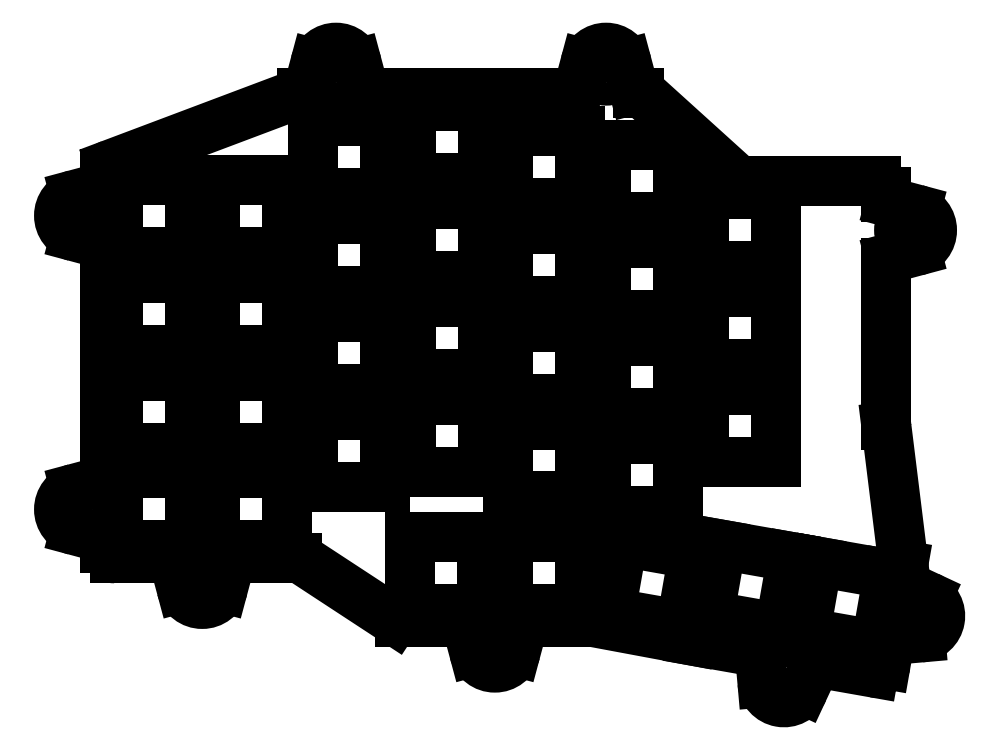
<metadata>
{"format":"dxf","ext":"dxf","renderer":"ezdxf+matplotlib","layout":"modelspace","background":"white","min_lineweight":24,"dpi":150}
</metadata>
<code>
0
SECTION
2
ENTITIES
0
LINE
8
0
10
27.9
20
-9.5
11
15.84
21
-9.5
0
LINE
8
0
10
3.106
20
-9.5
11
-7.5
21
-9.5
0
LINE
8
0
10
-9.5
20
-7.5
11
-9.5
21
-6.369
0
LINE
8
0
10
-9.5
20
6.369
11
-9.5
21
50.78
0
LINE
8
0
10
-9.5
20
63.52
11
-9.5
21
65.26
0
LINE
8
0
10
-8.205
20
67.14
11
28.11
21
80.81
0
LINE
8
0
10
28.81
20
80.94
11
29.13
21
80.94
0
LINE
8
0
10
41.87
20
80.94
11
81.66
21
80.94
0
LINE
8
0
10
95.65
20
80.42
11
113.4
21
64.33
0
LINE
8
0
10
114.8
20
63.82
11
140.6
21
63.82
0
LINE
8
0
10
142.6
20
61.82
11
142.6
21
60.69
0
LINE
8
0
10
142.6
20
47.95
11
142.6
21
16.34
0
LINE
8
0
10
142.6
20
16.1
11
145.8
21
-10.26
0
LINE
8
0
10
145.8
20
-10.85
11
145.3
21
-13.64
0
LINE
8
0
10
143.1
20
-26.18
11
142.4
21
-30.11
0
LINE
8
0
10
140.1
20
-31.73
11
129.3
21
-29.82
0
LINE
8
0
10
117.6
20
-27.76
11
104.7
21
-25.48
0
LINE
8
0
10
104.6
20
-25.47
11
85.58
21
-21.92
0
LINE
8
0
10
85.21
20
-21.88
11
72.77
21
-21.88
0
LINE
8
0
10
60.03
20
-21.88
11
48
21
-21.88
0
LINE
8
0
10
46.9
20
-21.56
11
29
21
-9.827
0
ARC
8
0
10
-7.5
20
-7.5
40
2
50
180
51
270
0
ARC
8
0
10
-7.5
20
65.26
40
2
50
110.6
51
180
0
ARC
8
0
10
28.81
20
78.94
40
2
50
90
51
110.6
0
ARC
8
0
10
94.3
20
78.94
40
2
50
47.87
51
90
0
ARC
8
0
10
114.8
20
65.82
40
2
50
227.9
51
270
0
ARC
8
0
10
140.6
20
61.82
40
2
50
0
51
90
0
ARC
8
0
10
144.6
20
16.34
40
2
50
180
51
187
0
ARC
8
0
10
143.8
20
-10.5
40
2
50
350
51
7.043
0
ARC
8
0
10
140.4
20
-29.76
40
2
50
260
51
350
0
ARC
8
0
10
105
20
-23.51
40
2
50
259.4
51
260
0
ARC
8
0
10
85.21
20
-23.88
40
2
50
79.43
51
90
0
ARC
8
0
10
48
20
-19.88
40
2
50
236.8
51
270
0
ARC
8
0
10
27.9
20
-11.5
40
2
50
56.77
51
90
0
LINE
8
0
10
14.88
20
-10.24
11
13.53
21
-15.26
0
LINE
8
0
10
5.418
20
-15.26
11
4.072
21
-10.24
0
ARC
8
0
10
3.106
20
-10.5
40
1
50
15
51
90
0
ARC
8
0
10
15.84
20
-10.5
40
1
50
90
51
165
0
ARC
8
0
10
9.475
20
-14.18
40
4.2
50
195
51
345
0
CIRCLE
8
0
10
9.475
20
-14.18
40
2.2
0
LINE
8
0
10
-10.24
20
51.75
11
-15.26
21
53.09
0
LINE
8
0
10
-15.26
20
61.21
11
-10.24
21
62.55
0
ARC
8
0
10
-10.5
20
63.52
40
1
50
285
51
0
0
ARC
8
0
10
-10.5
20
50.78
40
1
50
0
51
75
0
ARC
8
0
10
-14.18
20
57.15
40
4.2
50
105
51
255
0
CIRCLE
8
0
10
-14.18
20
57.15
40
2.2
0
LINE
8
0
10
-10.24
20
-5.403
11
-15.26
21
-4.057
0
LINE
8
0
10
-15.26
20
4.057
11
-10.24
21
5.403
0
ARC
8
0
10
-10.5
20
6.369
40
1
50
285
51
0
0
ARC
8
0
10
-10.5
20
-6.369
40
1
50
0
51
75
0
ARC
8
0
10
-14.18
20
0
40
4.2
50
105
51
255
0
CIRCLE
8
0
10
-14.18
20
0
40
2.2
0
LINE
8
0
10
71.8
20
-22.62
11
70.46
21
-27.65
0
LINE
8
0
10
62.34
20
-27.65
11
61
21
-22.62
0
ARC
8
0
10
60.03
20
-22.88
40
1
50
15
51
90
0
ARC
8
0
10
72.77
20
-22.88
40
1
50
90
51
165
0
ARC
8
0
10
66.4
20
-26.56
40
4.2
50
195
51
345
0
CIRCLE
8
0
10
66.4
20
-26.56
40
2.2
0
LINE
8
0
10
128.6
20
-30.37
11
126.4
21
-35.08
0
LINE
8
0
10
118.4
20
-33.67
11
118
21
-28.49
0
ARC
8
0
10
117
20
-28.58
40
1
50
5
51
55.49
0
ARC
8
0
10
129.5
20
-30.79
40
1
50
104.8
51
155
0
ARC
8
0
10
122.6
20
-33.31
40
4.2
50
185
51
335
0
CIRCLE
8
0
10
122.6
20
-33.31
40
2.2
0
LINE
8
0
10
145.9
20
-14.72
11
150.6
21
-16.92
0
LINE
8
0
10
149.2
20
-24.91
11
144
21
-25.36
0
ARC
8
0
10
144.1
20
-26.36
40
1
50
95
51
170
0
ARC
8
0
10
146.3
20
-13.81
40
1
50
170
51
245
0
ARC
8
0
10
148.8
20
-20.72
40
4.2
50
275
51
65
0
CIRCLE
8
0
10
148.8
20
-20.72
40
2.2
0
LINE
8
0
10
143.3
20
59.72
11
148.3
21
58.37
0
LINE
8
0
10
148.3
20
50.26
11
143.3
21
48.91
0
ARC
8
0
10
143.6
20
47.95
40
1
50
105
51
180
0
ARC
8
0
10
143.6
20
60.69
40
1
50
180
51
255
0
ARC
8
0
10
147.2
20
54.32
40
4.2
50
285
51
75
0
CIRCLE
8
0
10
147.2
20
54.32
40
2.2
0
LINE
8
0
10
30.1
20
81.68
11
31.44
21
86.7
0
LINE
8
0
10
39.56
20
86.7
11
40.9
21
81.68
0
ARC
8
0
10
41.87
20
81.94
40
1
50
555
51
630
0
ARC
8
0
10
29.13
20
81.94
40
1
50
270
51
345
0
ARC
8
0
10
35.5
20
85.61
40
4.2
50
375
51
525
0
CIRCLE
8
0
10
35.5
20
85.61
40
2.2
0
LINE
8
0
10
94.39
20
80.94
11
94.3
21
80.94
0
LINE
8
0
10
82.62
20
81.68
11
83.97
21
86.7
0
LINE
8
0
10
92.08
20
86.7
11
93.43
21
81.68
0
ARC
8
0
10
94.39
20
81.94
40
1
50
555
51
630
0
ARC
8
0
10
81.66
20
81.94
40
1
50
270
51
345
0
ARC
8
0
10
88.03
20
85.61
40
4.2
50
375
51
525
0
CIRCLE
8
0
10
88.03
20
85.61
40
2.2
0
LINE
8
0
10
-7
20
-7
11
7
21
-7
0
LINE
8
0
10
7
20
-7
11
7
21
7
0
LINE
8
0
10
7
20
7
11
-7
21
7
0
LINE
8
0
10
-7
20
7
11
-7
21
-7
0
LINE
8
0
10
-7
20
12.05
11
7
21
12.05
0
LINE
8
0
10
7
20
12.05
11
7
21
26.05
0
LINE
8
0
10
7
20
26.05
11
-7
21
26.05
0
LINE
8
0
10
-7
20
26.05
11
-7
21
12.05
0
LINE
8
0
10
-7
20
31.1
11
7
21
31.1
0
LINE
8
0
10
7
20
31.1
11
7
21
45.1
0
LINE
8
0
10
7
20
45.1
11
-7
21
45.1
0
LINE
8
0
10
-7
20
45.1
11
-7
21
31.1
0
LINE
8
0
10
-7
20
50.15
11
7
21
50.15
0
LINE
8
0
10
7
20
50.15
11
7
21
64.15
0
LINE
8
0
10
7
20
64.15
11
-7
21
64.15
0
LINE
8
0
10
-7
20
64.15
11
-7
21
50.15
0
LINE
8
0
10
12
20
-7
11
26
21
-7
0
LINE
8
0
10
26
20
-7
11
26
21
7
0
LINE
8
0
10
26
20
7
11
12
21
7
0
LINE
8
0
10
12
20
7
11
12
21
-7
0
LINE
8
0
10
12
20
12.05
11
26
21
12.05
0
LINE
8
0
10
26
20
12.05
11
26
21
26.05
0
LINE
8
0
10
26
20
26.05
11
12
21
26.05
0
LINE
8
0
10
12
20
26.05
11
12
21
12.05
0
LINE
8
0
10
12
20
31.1
11
26
21
31.1
0
LINE
8
0
10
26
20
31.1
11
26
21
45.1
0
LINE
8
0
10
26
20
45.1
11
12
21
45.1
0
LINE
8
0
10
12
20
45.1
11
12
21
31.1
0
LINE
8
0
10
12
20
50.15
11
26
21
50.15
0
LINE
8
0
10
26
20
50.15
11
26
21
64.15
0
LINE
8
0
10
26
20
64.15
11
12
21
64.15
0
LINE
8
0
10
12
20
64.15
11
12
21
50.15
0
LINE
8
0
10
31
20
4.43
11
45
21
4.43
0
LINE
8
0
10
45
20
4.43
11
45
21
18.43
0
LINE
8
0
10
45
20
18.43
11
31
21
18.43
0
LINE
8
0
10
31
20
18.43
11
31
21
4.43
0
LINE
8
0
10
31
20
23.48
11
45
21
23.48
0
LINE
8
0
10
45
20
23.48
11
45
21
37.48
0
LINE
8
0
10
45
20
37.48
11
31
21
37.48
0
LINE
8
0
10
31
20
37.48
11
31
21
23.48
0
LINE
8
0
10
31
20
42.53
11
45
21
42.53
0
LINE
8
0
10
45
20
42.53
11
45
21
56.53
0
LINE
8
0
10
45
20
56.53
11
31
21
56.53
0
LINE
8
0
10
31
20
56.53
11
31
21
42.53
0
LINE
8
0
10
31
20
61.58
11
45
21
61.58
0
LINE
8
0
10
45
20
61.58
11
45
21
75.58
0
LINE
8
0
10
45
20
75.58
11
31
21
75.58
0
LINE
8
0
10
31
20
75.58
11
31
21
61.58
0
LINE
8
0
10
50
20
7.287
11
64
21
7.287
0
LINE
8
0
10
64
20
7.287
11
64
21
21.29
0
LINE
8
0
10
64
20
21.29
11
50
21
21.29
0
LINE
8
0
10
50
20
21.29
11
50
21
7.287
0
LINE
8
0
10
50
20
26.34
11
64
21
26.34
0
LINE
8
0
10
64
20
26.34
11
64
21
40.34
0
LINE
8
0
10
64
20
40.34
11
50
21
40.34
0
LINE
8
0
10
50
20
40.34
11
50
21
26.34
0
LINE
8
0
10
50
20
45.39
11
64
21
45.39
0
LINE
8
0
10
64
20
45.39
11
64
21
59.39
0
LINE
8
0
10
64
20
59.39
11
50
21
59.39
0
LINE
8
0
10
50
20
59.39
11
50
21
45.39
0
LINE
8
0
10
50
20
64.44
11
64
21
64.44
0
LINE
8
0
10
64
20
64.44
11
64
21
78.44
0
LINE
8
0
10
64
20
78.44
11
50
21
78.44
0
LINE
8
0
10
50
20
78.44
11
50
21
64.44
0
LINE
8
0
10
69
20
2.525
11
83
21
2.525
0
LINE
8
0
10
83
20
2.525
11
83
21
16.52
0
LINE
8
0
10
83
20
16.52
11
69
21
16.52
0
LINE
8
0
10
69
20
16.52
11
69
21
2.525
0
LINE
8
0
10
69
20
21.57
11
83
21
21.57
0
LINE
8
0
10
83
20
21.57
11
83
21
35.58
0
LINE
8
0
10
83
20
35.58
11
69
21
35.58
0
LINE
8
0
10
69
20
35.58
11
69
21
21.57
0
LINE
8
0
10
69
20
40.62
11
83
21
40.62
0
LINE
8
0
10
83
20
40.62
11
83
21
54.62
0
LINE
8
0
10
83
20
54.62
11
69
21
54.62
0
LINE
8
0
10
69
20
54.62
11
69
21
40.62
0
LINE
8
0
10
69
20
59.67
11
83
21
59.67
0
LINE
8
0
10
83
20
59.67
11
83
21
73.67
0
LINE
8
0
10
83
20
73.67
11
69
21
73.67
0
LINE
8
0
10
69
20
73.67
11
69
21
59.67
0
LINE
8
0
10
88
20
-0.3325
11
102
21
-0.3325
0
LINE
8
0
10
102
20
-0.3325
11
102
21
13.67
0
LINE
8
0
10
102
20
13.67
11
88
21
13.67
0
LINE
8
0
10
88
20
13.67
11
88
21
-0.3325
0
LINE
8
0
10
88
20
18.72
11
102
21
18.72
0
LINE
8
0
10
102
20
18.72
11
102
21
32.72
0
LINE
8
0
10
102
20
32.72
11
88
21
32.72
0
LINE
8
0
10
88
20
32.72
11
88
21
18.72
0
LINE
8
0
10
88
20
37.77
11
102
21
37.77
0
LINE
8
0
10
102
20
37.77
11
102
21
51.77
0
LINE
8
0
10
102
20
51.77
11
88
21
51.77
0
LINE
8
0
10
88
20
51.77
11
88
21
37.77
0
LINE
8
0
10
88
20
56.82
11
102
21
56.82
0
LINE
8
0
10
102
20
56.82
11
102
21
70.82
0
LINE
8
0
10
102
20
70.82
11
88
21
70.82
0
LINE
8
0
10
88
20
70.82
11
88
21
56.82
0
LINE
8
0
10
107
20
9.217
11
121
21
9.217
0
LINE
8
0
10
121
20
9.217
11
121
21
23.22
0
LINE
8
0
10
121
20
23.22
11
107
21
23.22
0
LINE
8
0
10
107
20
23.22
11
107
21
9.217
0
LINE
8
0
10
107
20
28.27
11
121
21
28.27
0
LINE
8
0
10
121
20
28.27
11
121
21
42.27
0
LINE
8
0
10
121
20
42.27
11
107
21
42.27
0
LINE
8
0
10
107
20
42.27
11
107
21
28.27
0
LINE
8
0
10
107
20
47.32
11
121
21
47.32
0
LINE
8
0
10
121
20
47.32
11
121
21
61.32
0
LINE
8
0
10
121
20
61.32
11
107
21
61.32
0
LINE
8
0
10
107
20
61.32
11
107
21
47.32
0
LINE
8
0
10
49.9
20
-19.38
11
63.9
21
-19.38
0
LINE
8
0
10
63.9
20
-19.38
11
63.9
21
-5.383
0
LINE
8
0
10
63.9
20
-5.383
11
49.9
21
-5.383
0
LINE
8
0
10
49.9
20
-5.383
11
49.9
21
-19.38
0
LINE
8
0
10
68.9
20
-19.38
11
82.9
21
-19.38
0
LINE
8
0
10
82.9
20
-19.38
11
82.9
21
-5.383
0
LINE
8
0
10
82.9
20
-5.383
11
68.9
21
-5.383
0
LINE
8
0
10
68.9
20
-5.383
11
68.9
21
-19.38
0
LINE
8
0
10
88.84
20
-20.06
11
102.6
21
-22.49
0
LINE
8
0
10
102.6
20
-22.49
11
105.1
21
-8.704
0
LINE
8
0
10
105.1
20
-8.704
11
91.27
21
-6.273
0
LINE
8
0
10
91.27
20
-6.273
11
88.84
21
-20.06
0
LINE
8
0
10
121.8
20
-23.07
11
124.3
21
-9.283
0
LINE
8
0
10
124.3
20
-9.283
11
110.5
21
-6.852
0
LINE
8
0
10
110.5
20
-6.852
11
108
21
-20.64
0
LINE
8
0
10
108
20
-20.64
11
121.8
21
-23.07
0
LINE
8
0
10
129.2
20
-10.15
11
126.7
21
-23.94
0
LINE
8
0
10
126.7
20
-23.94
11
140.5
21
-26.37
0
LINE
8
0
10
140.5
20
-26.37
11
143
21
-12.58
0
LINE
8
0
10
143
20
-12.58
11
129.2
21
-10.15
0
ENDSEC
0
EOF

</code>
